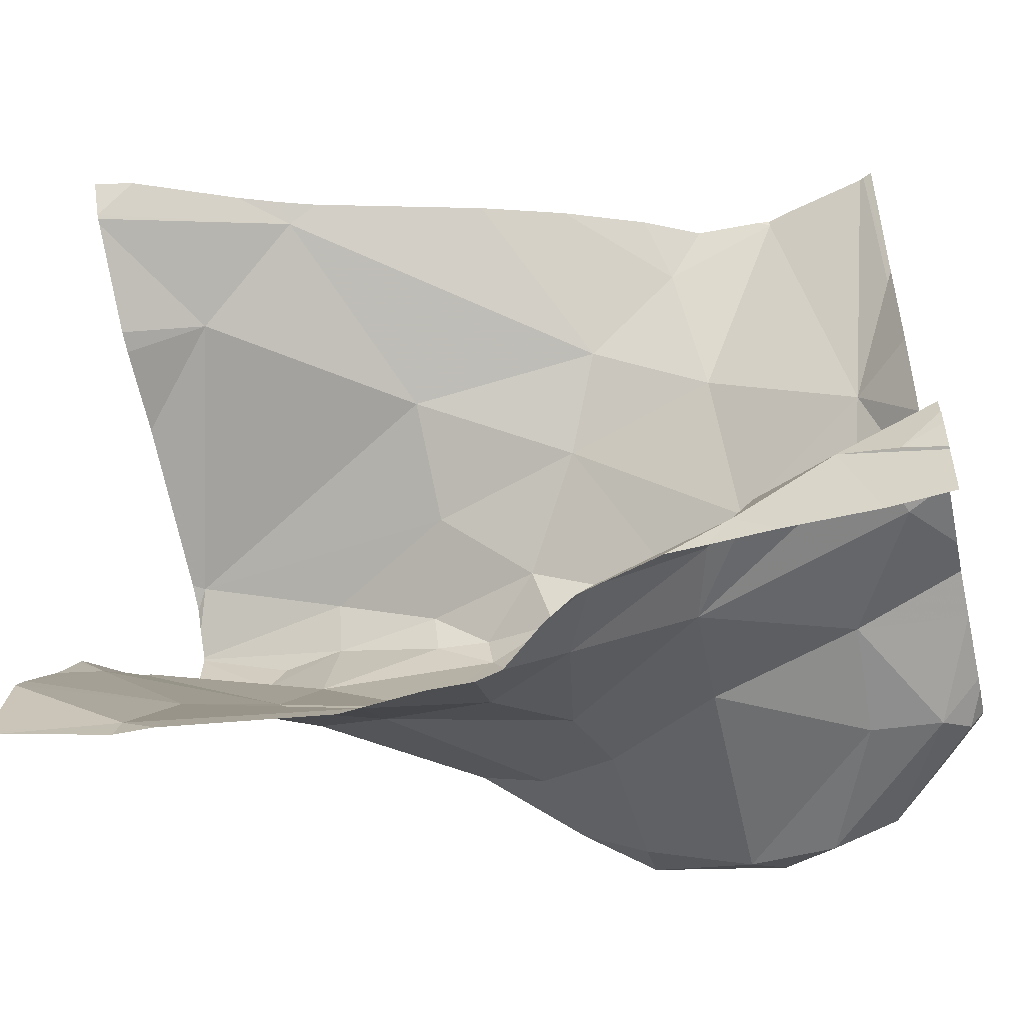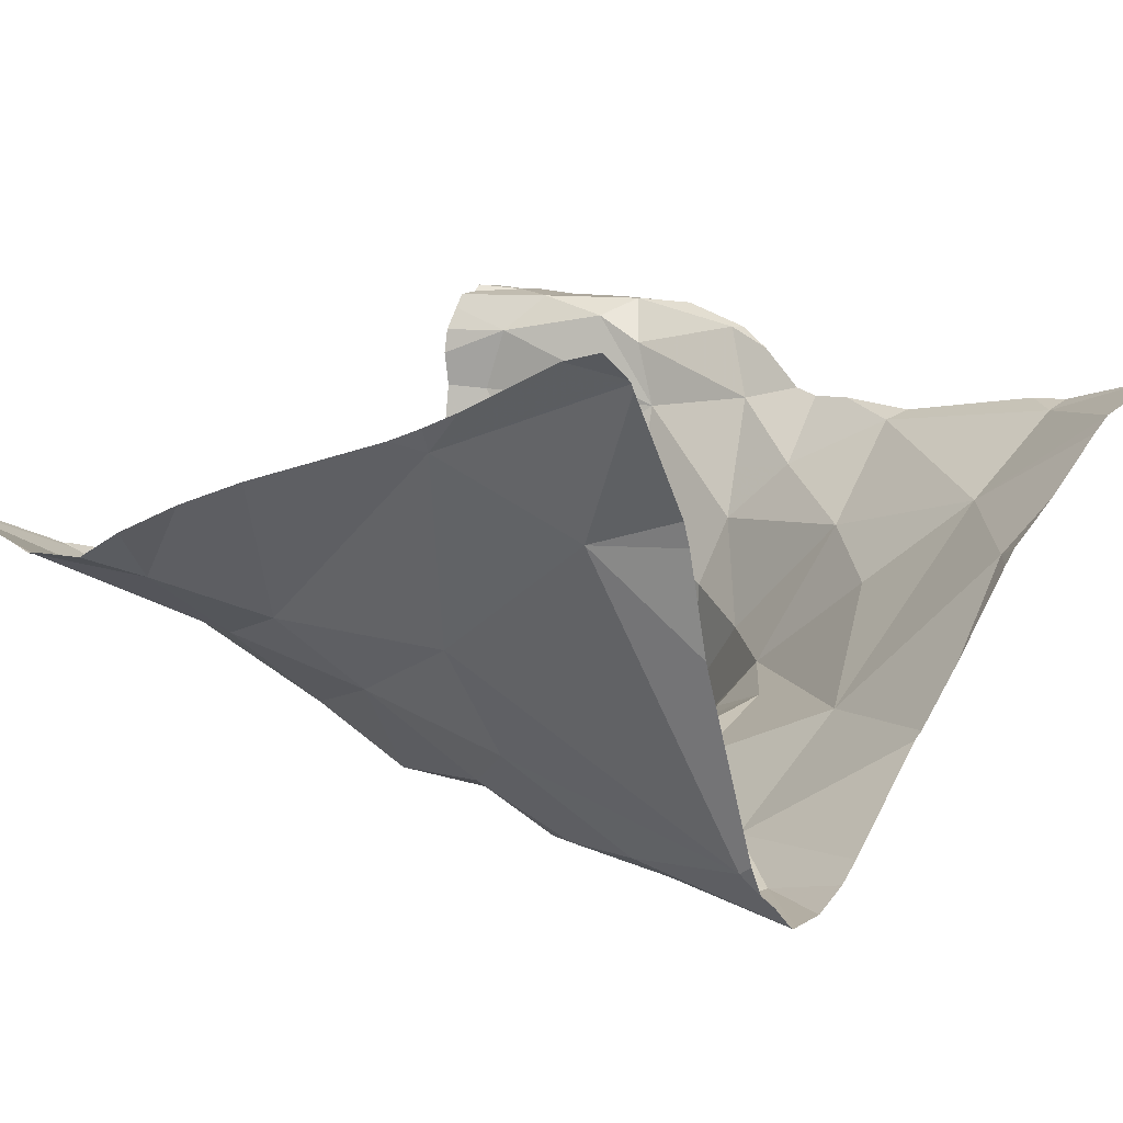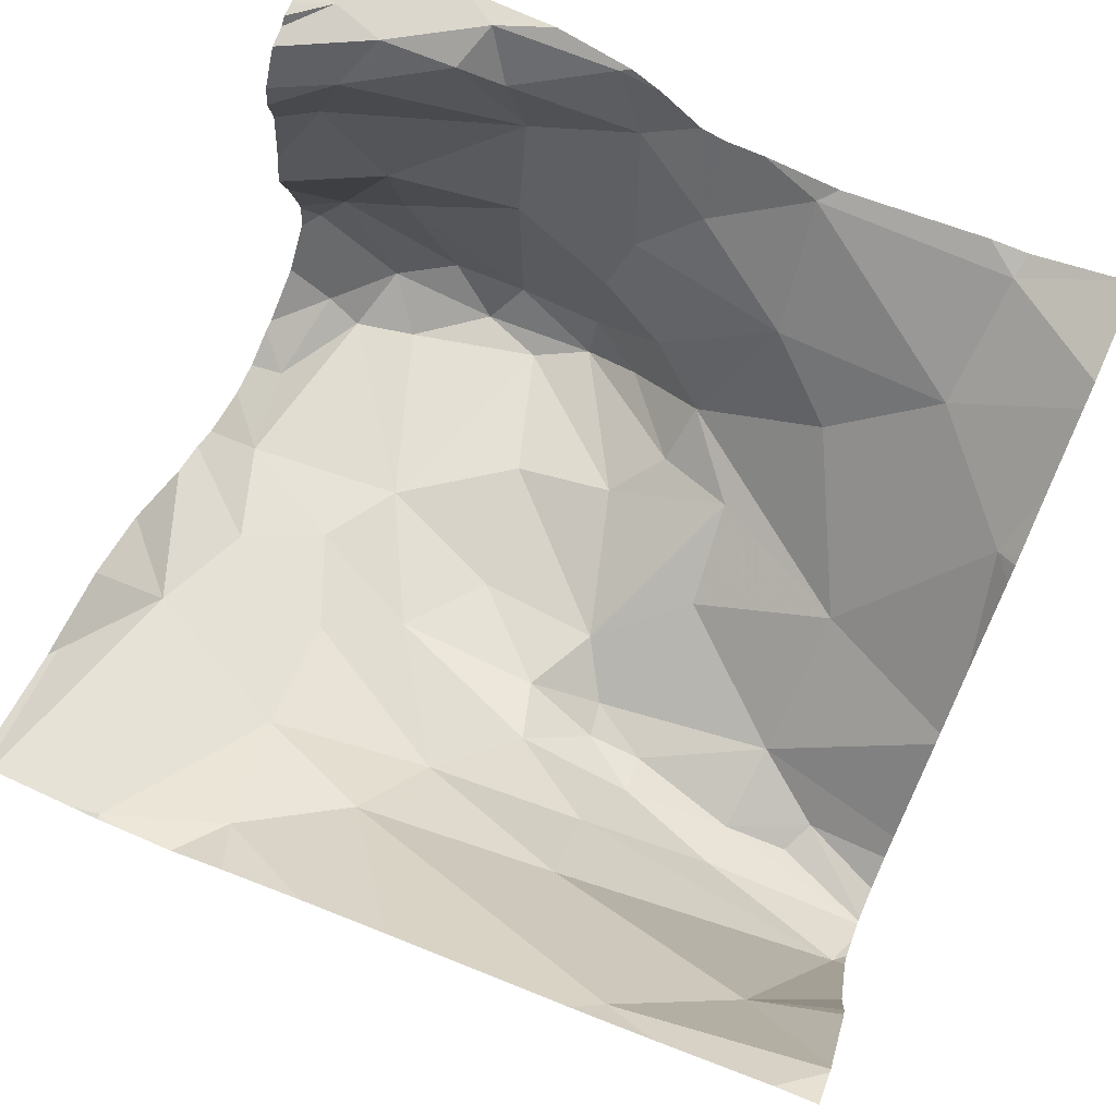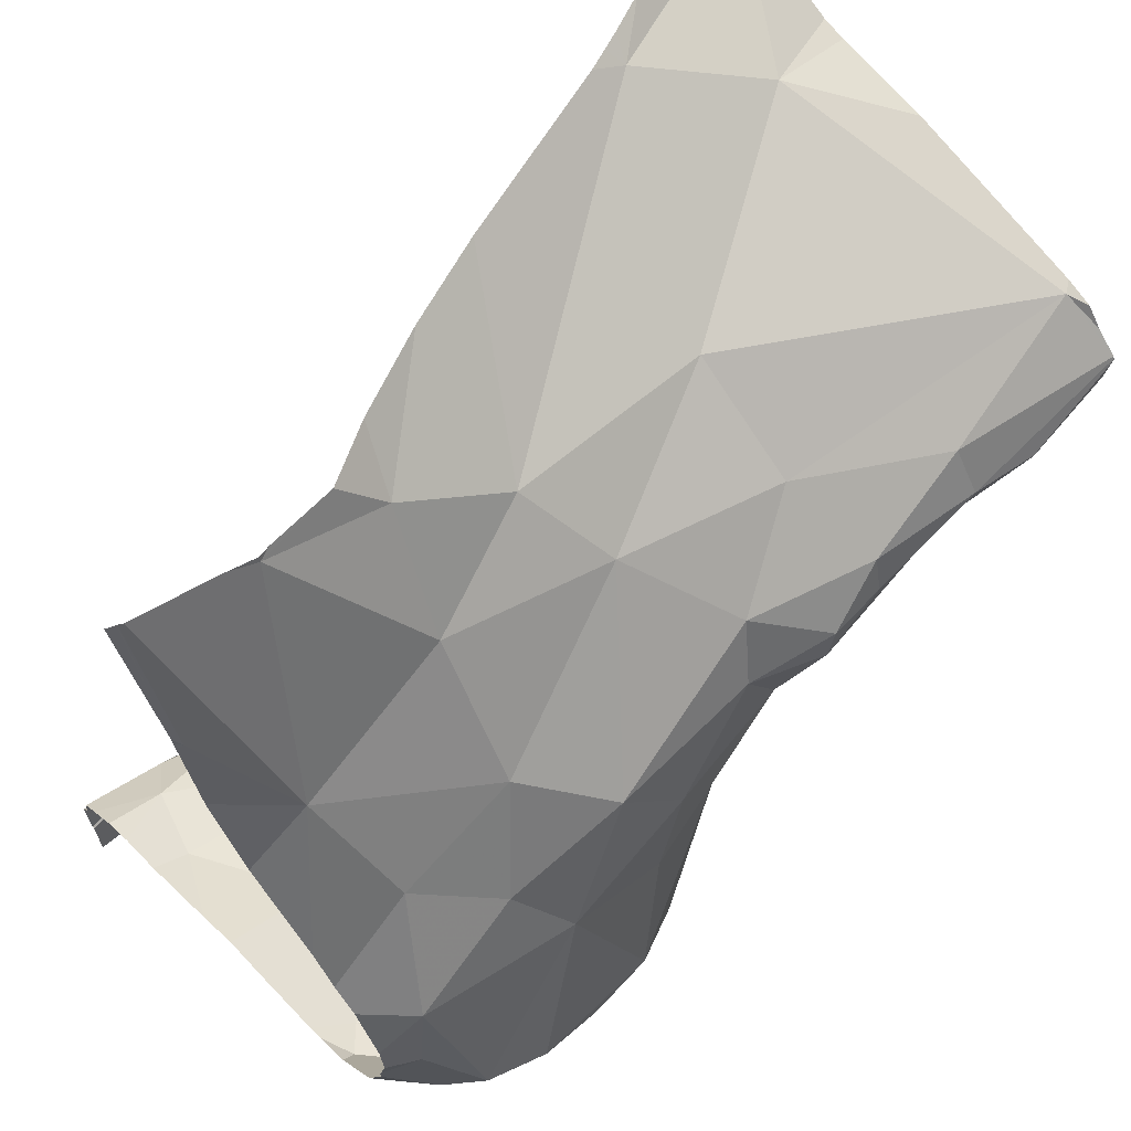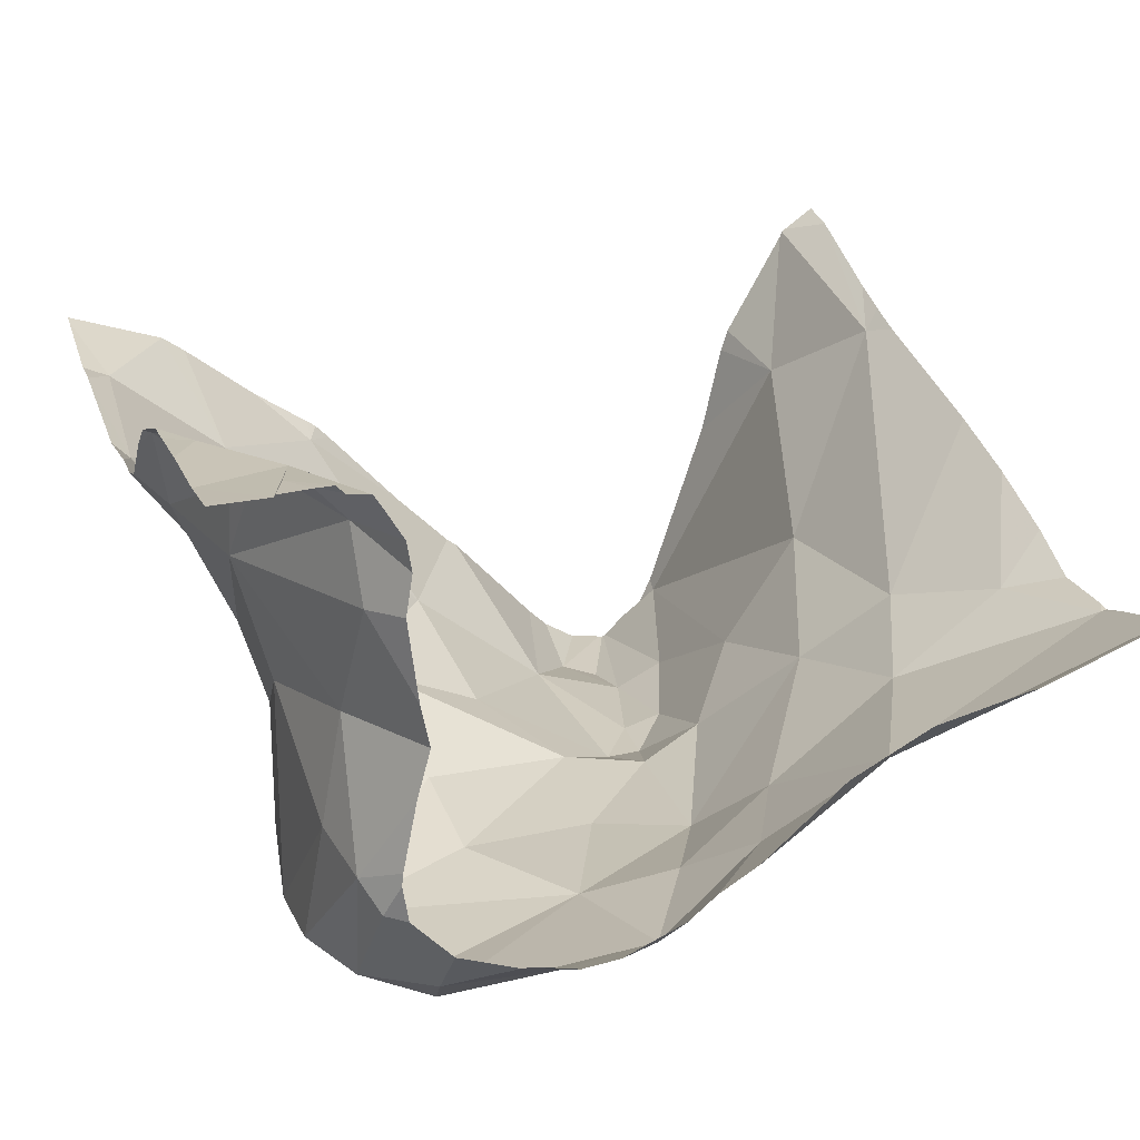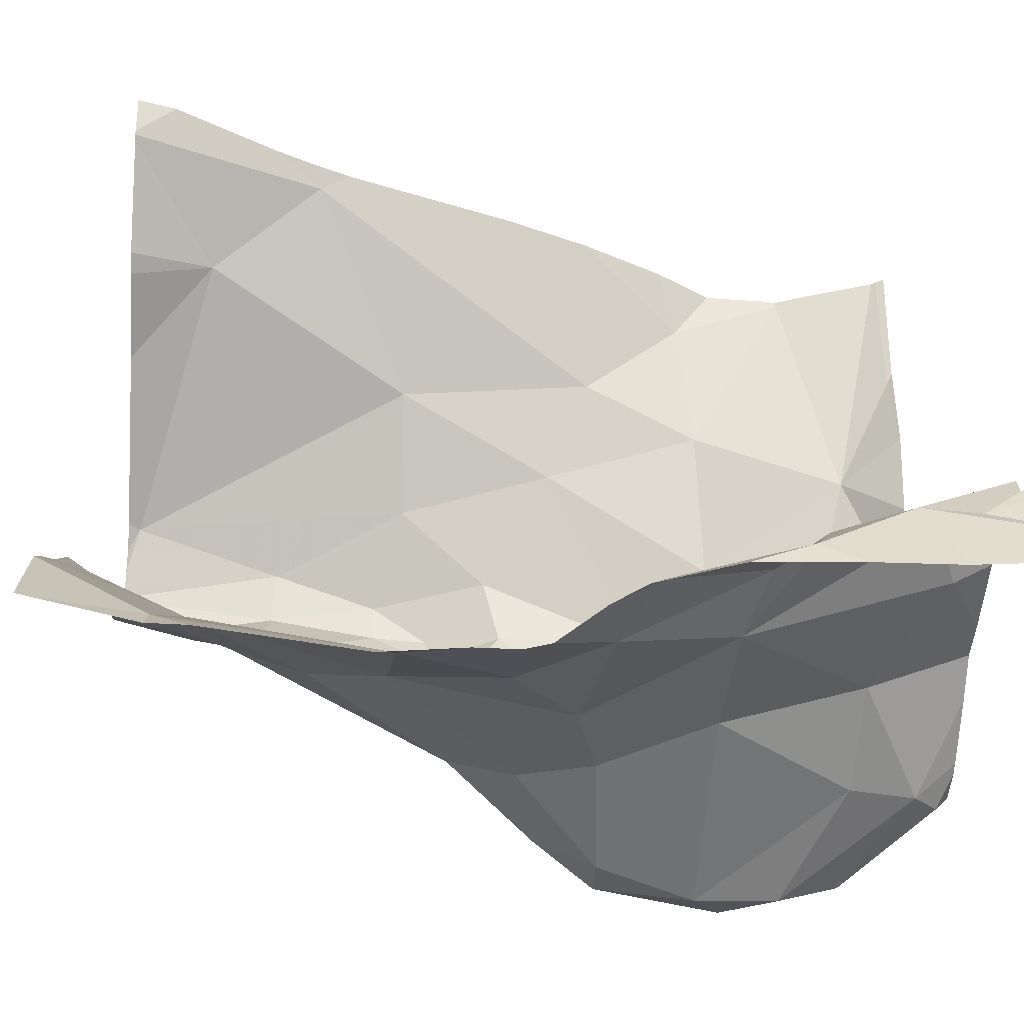
<metadata>
{"format":"obj","ext":"obj","renderer":"f3d","projection":"perspective","resolution":1024,"background":"white","views":[{"elev":-52.8,"azim":12.8,"up":"+Y"},{"elev":7.6,"azim":-137.9,"up":"+Z"},{"elev":73.5,"azim":-156.8,"up":"+Z"},{"elev":64.1,"azim":134.8,"up":"+Y"},{"elev":21.1,"azim":72.4,"up":"+Z"},{"elev":-56.2,"azim":-3.1,"up":"+Y"}]}
</metadata>
<code>
v -33.8 273.1 503.7
v -33.81 273 503.7
v -33.92 273 503.6
v -33.99 273.2 503.6
v -33.85 273 503.6
v -33.81 273.2 503.7
v -34.6 272.8 504.1
v -34.38 273.1 503.7
v -34.29 273.3 503.7
v -34.24 273.1 503.7
v -34.01 273.5 503.8
v -34.19 273.5 503.8
v -34.15 273.6 503.9
v -34.37 272.9 503.9
v -34.18 272.9 503.9
v -34.25 272.8 504
v -34.07 272.9 503.6
v -33.9 273.7 503.9
v -34.38 272.8 504.1
v -33.81 272.9 504.1
v -34.38 273.6 503.9
v -34.37 273.5 503.7
v -34.14 272.9 503.6
v -34.29 273 503.7
v -34.23 272.9 503.8
v -33.93 272.8 504.2
v -34.24 272.8 504.1
v -34.15 272.8 504.1
v -34.03 273.7 503.9
v -34.13 272.8 504.2
v -33.87 273.7 503.9
v -34.11 272.8 504.2
v -34.36 272.8 504
v -34.48 273.7 504.1
v -34.6 272.8 504.1
v -34.15 273.7 504
v -34.49 273.7 504.1
v -33.77 273.3 503.8
v -33.77 273.3 503.7
v -34.62 273.6 504
v -33.77 272.9 503.8
v -33.77 272.9 503.8
v -33.77 272.9 503.8
v -33.77 273.1 503.7
v -33.77 273.1 503.7
v -33.77 273 504.1
v -33.77 273.1 503.7
v -33.77 272.9 504.2
v -33.77 272.9 504.2
v -33.77 273 503.9
v -34.61 273.4 503.6
v -34.62 273.4 503.6
v -34.71 273.5 503.7
v -33.77 273 503.7
v -34.55 273.2 503.8
v -34.58 272.9 504
v -34.7 273.1 503.9
v -34.53 273.5 503.7
v -34.53 273.4 503.6
v -33.77 273 504
v -34.54 273.3 503.7
v -34.4 273.4 503.6
v -34.4 273.4 503.6
v -33.77 273 503.9
v -34.33 273.3 503.6
v -34.31 273 503.8
v -34.39 273.2 503.7
v -34.04 272.9 503.7
v -34.14 272.9 503.7
v -34 272.9 503.6
v -33.88 272.9 503.7
v -33.95 272.9 503.7
v -34.12 273.1 503.6
v -34.21 272.9 503.7
v -34 272.8 504.2
v -33.78 272.9 503.8
v -34.29 272.8 504.1
v -34.27 273.4 503.7
v -34 273.4 503.7
v -34.07 273.3 503.7
v -34.14 273.3 503.6
v -34.25 273.3 503.7
v -34.34 273.4 503.6
v -33.94 273.3 503.7
v -34.63 272.8 504.1
v -33.83 273.5 503.8
v -34.16 272.8 504.1
v -33.83 272.8 504.2
v -33.81 272.9 503.8
v -33.89 272.9 503.8
v -33.88 272.9 503.9
v -33.86 273.3 503.7
v -34.15 272.9 503.8
v -34.46 273 503.9
v -34.03 272.9 503.9
v -34.03 272.8 504
v -34.72 272.8 504.1
v -33.77 273.6 503.9
v -34.71 272.8 504.1
v -34.56 272.8 504.1
v -33.81 272.9 504.2
v -34.04 272.8 504.2
v -33.9 273.7 503.9
v -34 272.8 504.1
v -33.95 272.9 504.2
v -33.84 272.9 504.1
v -33.87 272.9 504.2
v -34.12 272.8 504.2
v -33.97 272.8 504.2
v -34.06 273.7 504
v -34.21 272.8 504.1
v -34.46 273.7 504.1
v -33.78 273.7 504
v -34.72 273.6 504
v -34.72 273.6 504
v -33.99 273.7 503.9
v -34.72 273.7 504.2
v -34.72 273.7 504.2
v -34.72 273.7 504.2
v -34.72 273.7 504.1
v -34.72 272.9 504.1
v -34.72 273.4 503.6
v -34.72 273.5 503.6
v -34.72 273.6 503.9
v -34.72 273.5 503.7
v -34.72 273.5 503.6
v -34.72 273.5 503.6
v -34.72 273.2 503.8
v -34.72 273.2 503.8
v -34.72 273.4 503.6
v -34.72 273.5 503.6
v -34.72 273.4 503.7
v -34.72 273.4 503.6
v -34.72 273.5 503.7
v -34.72 273.7 504.1
v -34.72 273.7 504.1
v -34.72 272.9 504.1
v -34.72 273.1 503.9
v -34.72 273 504
v -34.72 273.1 504
v -34.72 273.1 503.9
v -34.72 273.3 503.8
v -33.77 273.4 503.8
v -33.77 273.5 503.9
v -33.77 273.6 503.9
v -33.77 273.2 503.7
v -33.77 273.2 503.7
v -33.77 273.6 503.9
v -33.77 273.6 503.9
v -33.77 272.9 504.2
v -33.77 272.9 504.2
v -33.77 273 504.1
v -33.77 273 504.1
v -33.77 272.8 504.2
v -33.77 272.9 504.2
v -33.77 272.8 504.2
v -34.5 273.7 504.1
v -33.78 272.8 504.2
v -33.77 272.8 504.2
v -34.71 273.7 504.2
v -34.67 273.7 504.2
v -34.55 273.7 504.1
v -33.92 273.7 503.9
v -33.78 273.7 504
v -34.25 273.7 504
v -34.72 273.7 504.2
v -34.72 273.7 504.2
v -34.68 273.7 504.2
v -33.78 273.7 504
v -33.77 273.7 504
f 14 15 25
f 168 119 161
f 8 24 10
f 23 17 10
f 68 90 72
f 1 2 44
f 5 2 1
f 3 4 17
f 12 22 78
f 4 3 5
f 5 6 4
f 11 18 29
f 9 67 8
f 9 10 73
f 1 6 5
f 167 118 166
f 8 10 9
f 11 12 79
f 11 13 12
f 21 12 13
f 16 15 14
f 16 28 15
f 17 4 73
f 31 86 113
f 91 20 60
f 21 22 12
f 96 95 15
f 71 72 89
f 66 25 74
f 10 24 23
f 23 24 74
f 93 25 15
f 166 118 117
f 111 16 27
f 20 96 106
f 162 37 157
f 109 32 108
f 33 35 100
f 161 120 37
f 148 98 149
f 122 51 123
f 53 40 124
f 56 55 57
f 40 53 21
f 165 13 36
f 126 58 127
f 123 59 126
f 57 55 128
f 61 59 52
f 58 59 62
f 59 63 62
f 147 6 47
f 22 53 58
f 127 53 131
f 59 51 52
f 132 52 133
f 146 6 147
f 58 62 22
f 65 63 61
f 63 59 61
f 66 8 55
f 55 8 67
f 161 37 162
f 145 98 144
f 121 56 137
f 40 37 135
f 144 86 143
f 33 14 56
f 56 35 33
f 68 69 93
f 164 98 148
f 40 21 37
f 137 57 139
f 61 55 67
f 94 55 56
f 53 22 21
f 143 86 38
f 39 92 6
f 128 61 142
f 69 68 23
f 3 70 71
f 17 70 3
f 72 71 70
f 8 66 24
f 17 73 10
f 23 74 69
f 17 23 70
f 83 65 82
f 4 81 73
f 68 72 70
f 54 76 42
f 163 18 103
f 3 71 5
f 159 156 158
f 38 92 39
f 80 84 79
f 62 78 22
f 83 78 62
f 80 79 12
f 12 78 80
f 61 67 65
f 80 81 4
f 82 78 83
f 62 63 83
f 83 63 65
f 65 67 9
f 4 84 80
f 71 2 5
f 158 156 88
f 116 18 163
f 11 86 18
f 29 13 11
f 76 89 43
f 68 95 90
f 50 91 64
f 89 90 91
f 86 11 79
f 89 76 71
f 98 86 144
f 92 84 6
f 39 6 146
f 14 94 56
f 94 66 55
f 69 25 93
f 66 94 14
f 93 15 95
f 80 78 82
f 81 82 9
f 6 1 47
f 25 66 14
f 95 68 93
f 95 96 91
f 28 96 15
f 164 148 169
f 96 20 91
f 13 37 21
f 73 81 9
f 92 86 79
f 113 98 164
f 160 119 168
f 112 13 165
f 13 29 36
f 104 96 28
f 99 35 121
f 16 14 33
f 117 118 119
f 107 105 109
f 6 84 4
f 68 70 23
f 82 81 80
f 71 76 2
f 25 69 74
f 24 66 74
f 9 82 65
f 84 92 79
f 96 104 105
f 90 89 72
f 90 95 91
f 85 35 99
f 106 105 107
f 87 32 111
f 106 96 105
f 109 104 32
f 28 32 104
f 109 105 104
f 88 109 26
f 157 37 34
f 116 29 18
f 32 28 111
f 27 33 77
f 107 101 49
f 151 107 155
f 154 107 156
f 46 106 153
f 110 29 116
f 114 40 136
f 115 40 114
f 75 109 102
f 38 86 92
f 99 121 97
f 41 76 43
f 26 109 75
f 117 119 160
f 42 76 41
f 119 120 161
f 36 29 110
f 121 35 56
f 122 52 51
f 54 2 76
f 88 107 109
f 123 51 59
f 49 101 48
f 124 40 115
f 125 53 124
f 48 101 150
f 126 59 58
f 34 37 112
f 77 33 19
f 127 58 53
f 64 91 60
f 128 55 61
f 129 57 128
f 7 35 85
f 130 52 122
f 47 1 45
f 112 37 13
f 131 53 134
f 132 61 52
f 43 89 50
f 50 89 91
f 133 52 130
f 134 53 125
f 135 37 120
f 19 33 100
f 45 1 44
f 136 40 135
f 44 2 54
f 137 56 57
f 138 57 129
f 100 35 7
f 139 57 140
f 46 20 106
f 113 86 98
f 140 57 141
f 141 57 138
f 142 61 132
f 60 20 46
f 102 109 108
f 149 98 145
f 31 18 86
f 150 101 154
f 108 32 30
f 151 106 107
f 152 106 151
f 30 32 87
f 153 106 152
f 27 16 33
f 154 101 107
f 155 107 49
f 103 18 31
f 156 107 88
f 111 28 16
f 169 148 170

</code>
